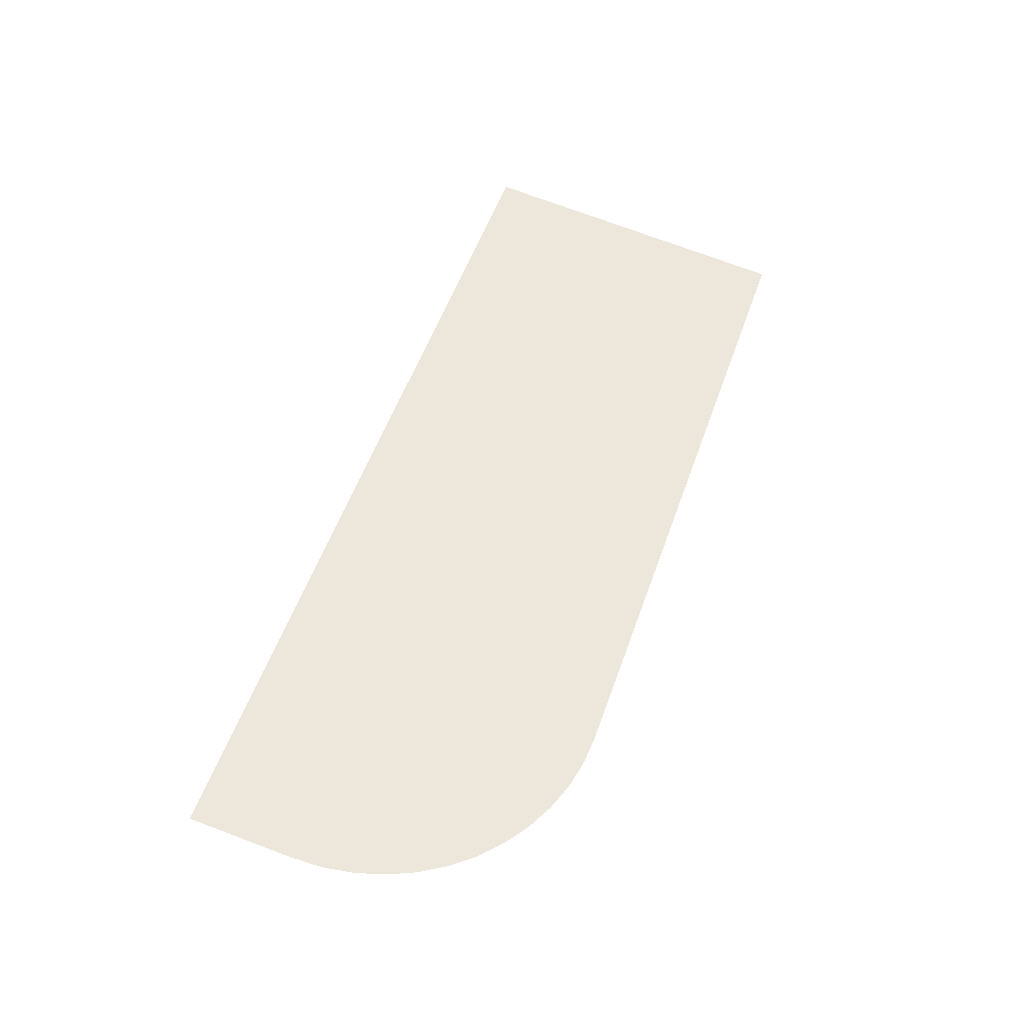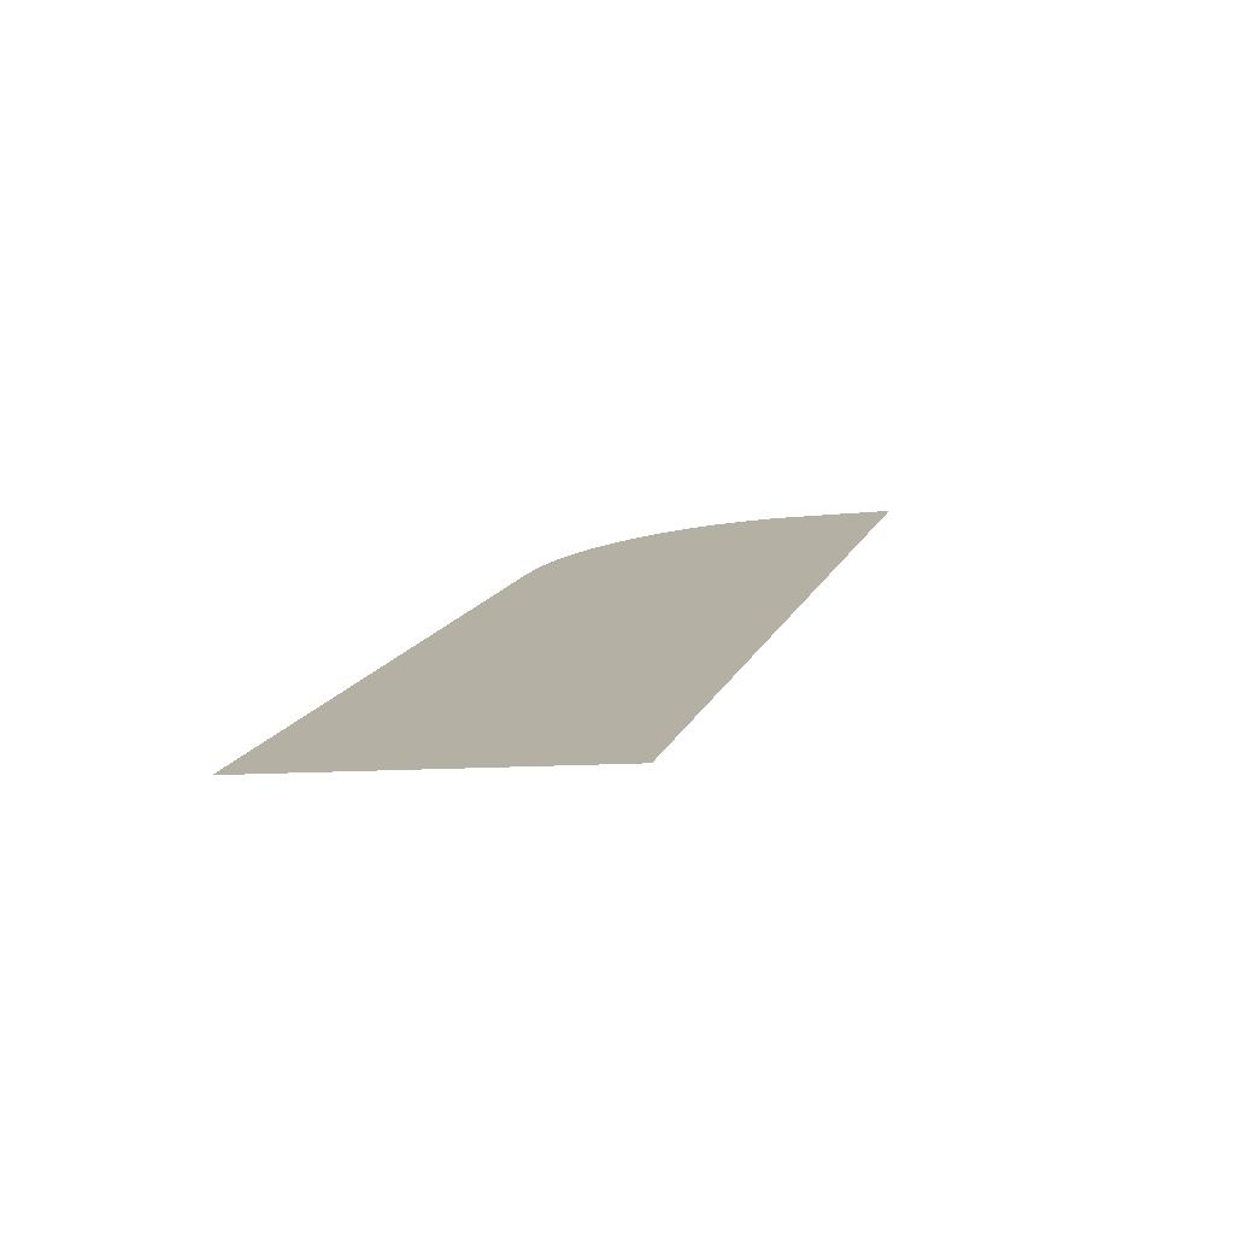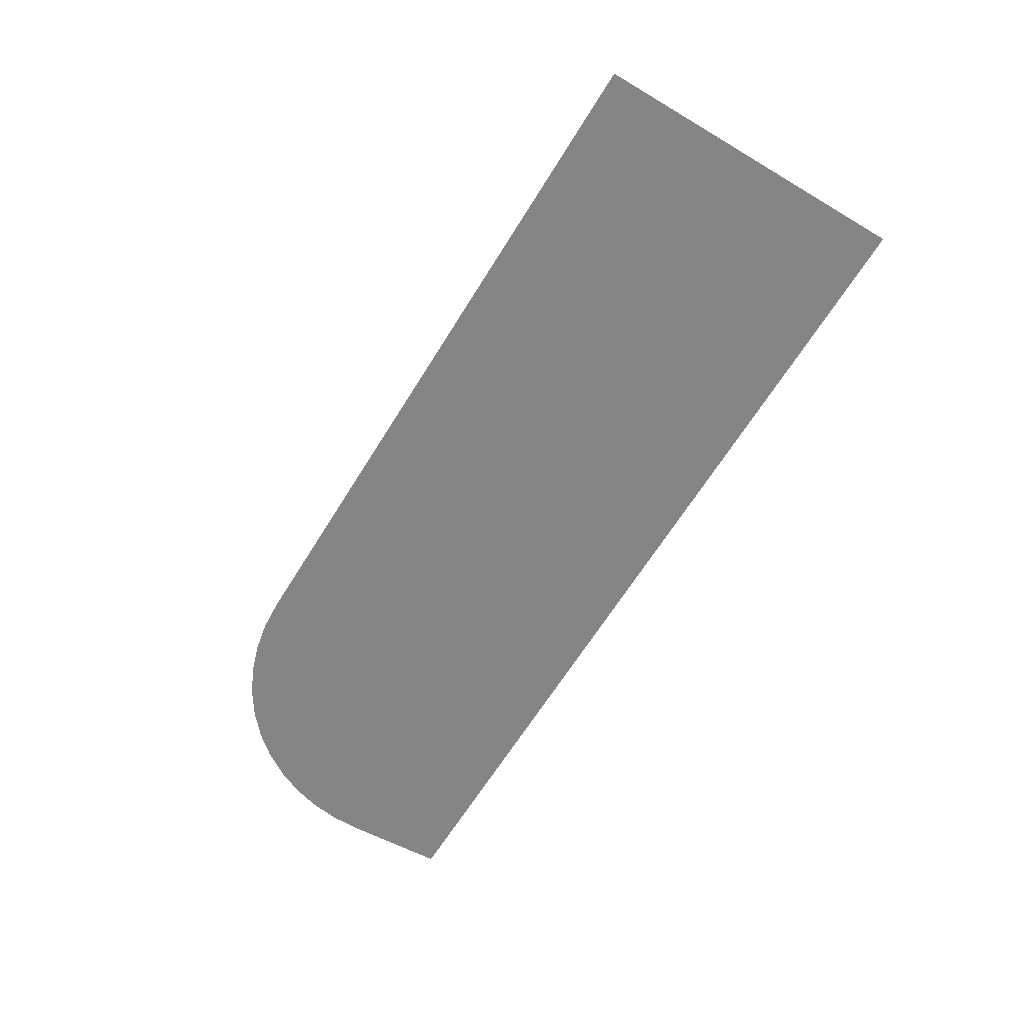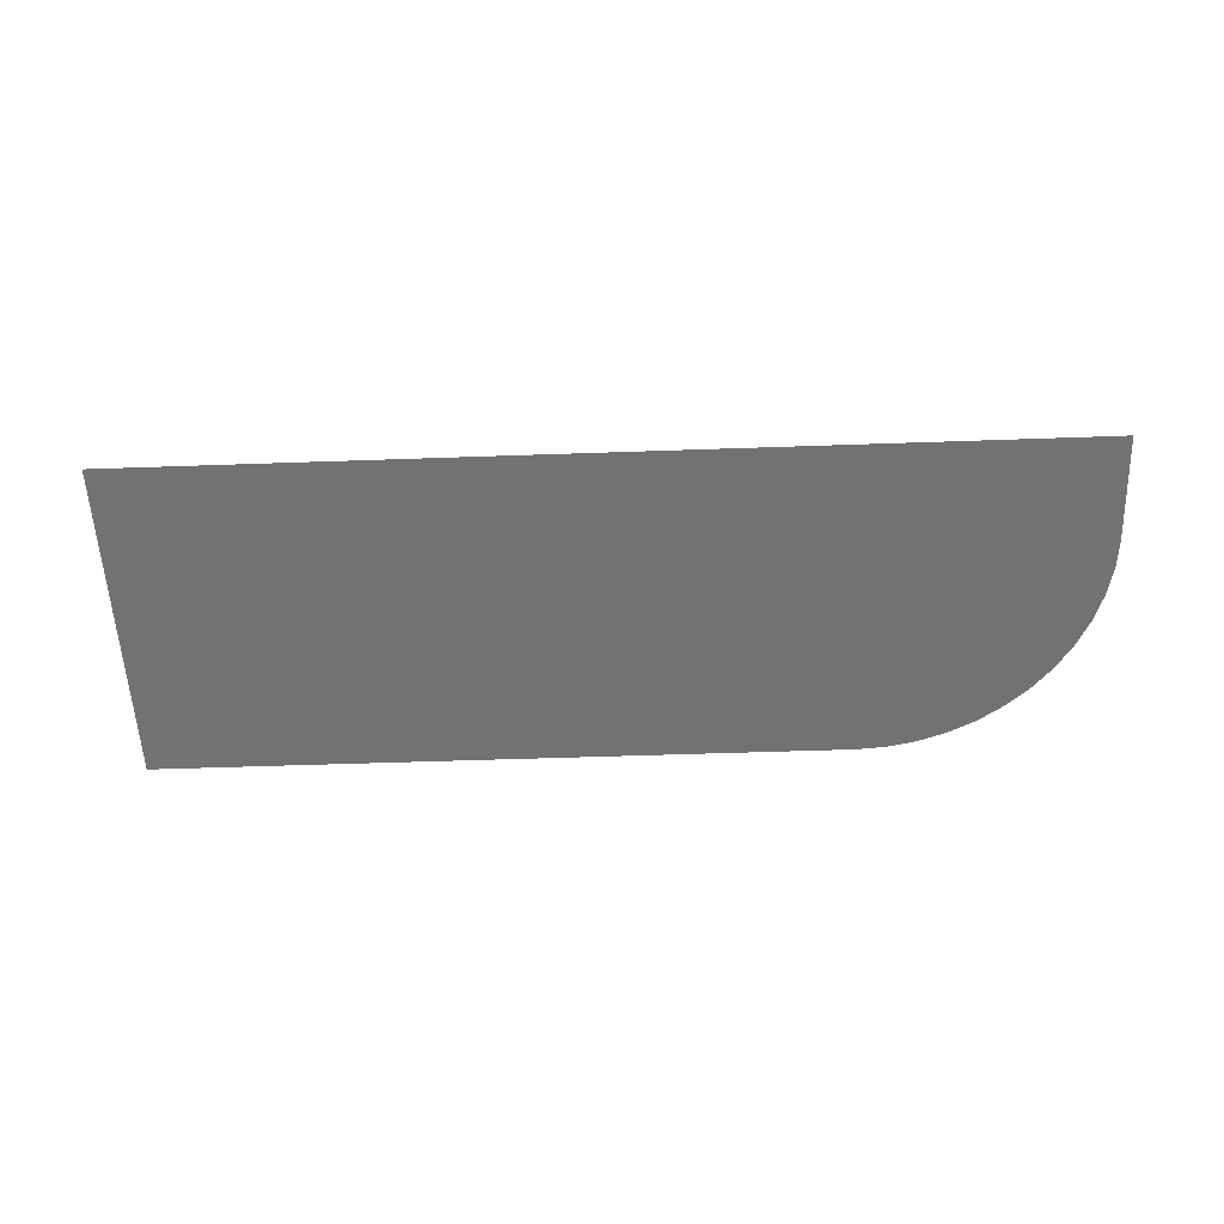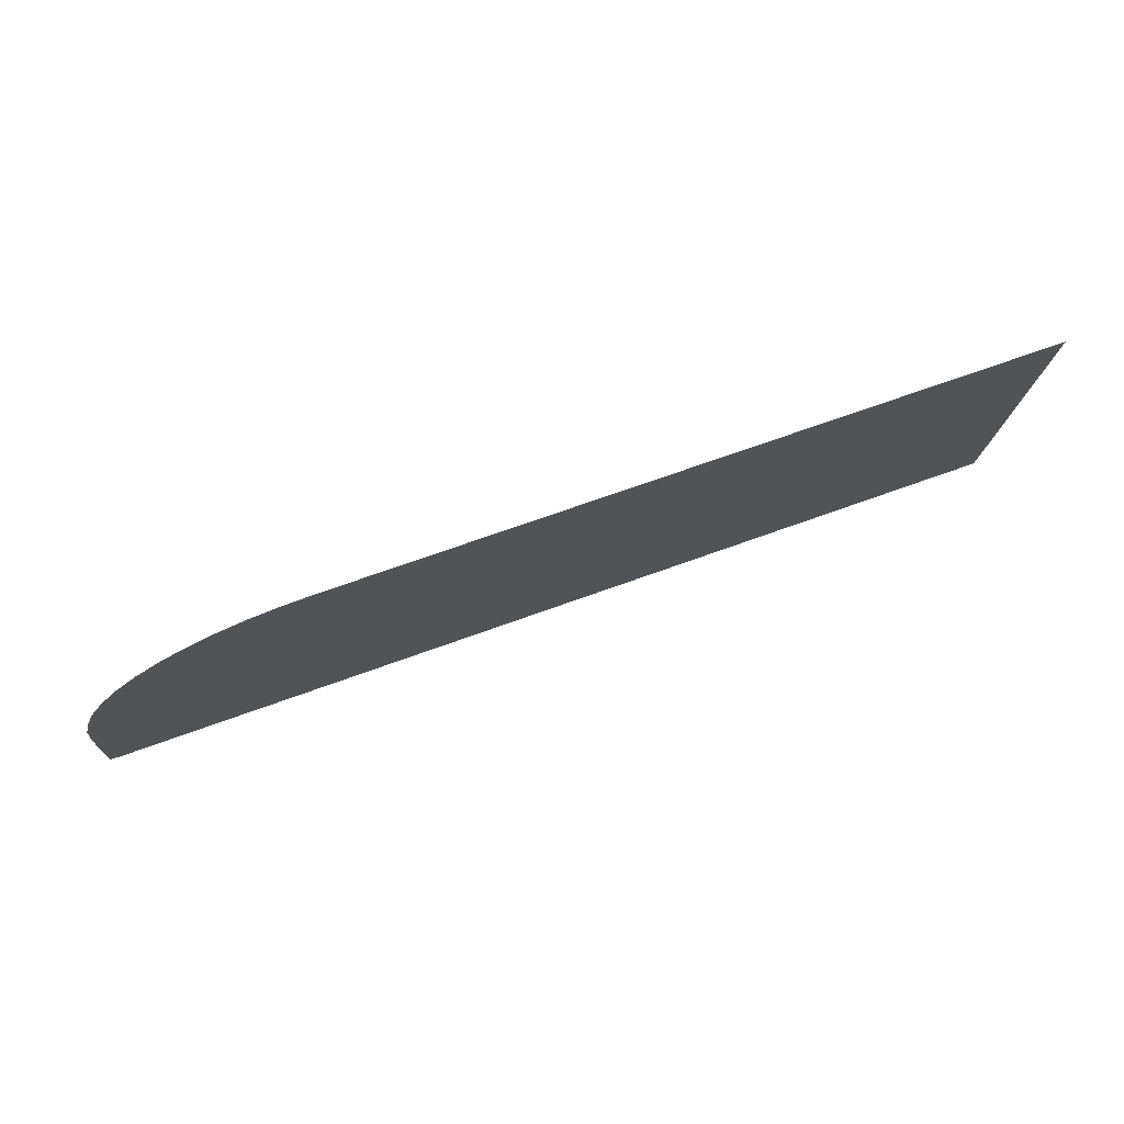
<metadata>
{"format":"obj","ext":"obj","renderer":"f3d","projection":"perspective","resolution":1024,"background":"white","views":[{"elev":54.1,"azim":-70.8,"up":"+Y"},{"elev":14.2,"azim":107.3,"up":"+Y"},{"elev":-65.2,"azim":58.2,"up":"+Y"},{"elev":-48.3,"azim":-177.7,"up":"+Y"},{"elev":67.8,"azim":-20.2,"up":"+Z"}]}
</metadata>
<code>
o #ID3784
v 0.6539 -0.02438 0.3544
v 0.6536 -0.02191 0.3346
v 0.6536 -0.02383 0.35
v 0.6553 -0.02195 0.3346
v 0.6548 -0.02492 0.3587
v 0.6562 -0.02545 0.3629
v 0.7878 -0.02195 0.3346
v 0.6582 -0.02594 0.3668
v 0.6606 -0.02641 0.3705
v 0.6635 -0.02682 0.3738
v 0.6669 -0.02719 0.3767
v 0.6706 -0.02749 0.3792
v 0.6746 -0.02774 0.3811
v 0.6788 -0.02791 0.3826
v 0.6831 -0.02802 0.3834
v 0.6876 -0.02806 0.3837
v 0.7878 -0.02811 0.3837
f 1 2 3
f 3 2 1
f 2 1 4
f 4 1 2
f 4 1 5
f 5 1 4
f 4 5 6
f 6 5 4
f 4 6 7
f 7 6 4
f 7 6 8
f 8 6 7
f 7 8 9
f 9 8 7
f 7 9 10
f 10 9 7
f 7 10 11
f 11 10 7
f 7 11 12
f 12 11 7
f 7 12 13
f 13 12 7
f 7 13 14
f 14 13 7
f 7 14 15
f 15 14 7
f 7 15 16
f 16 15 7
f 7 16 17
f 17 16 7

</code>
